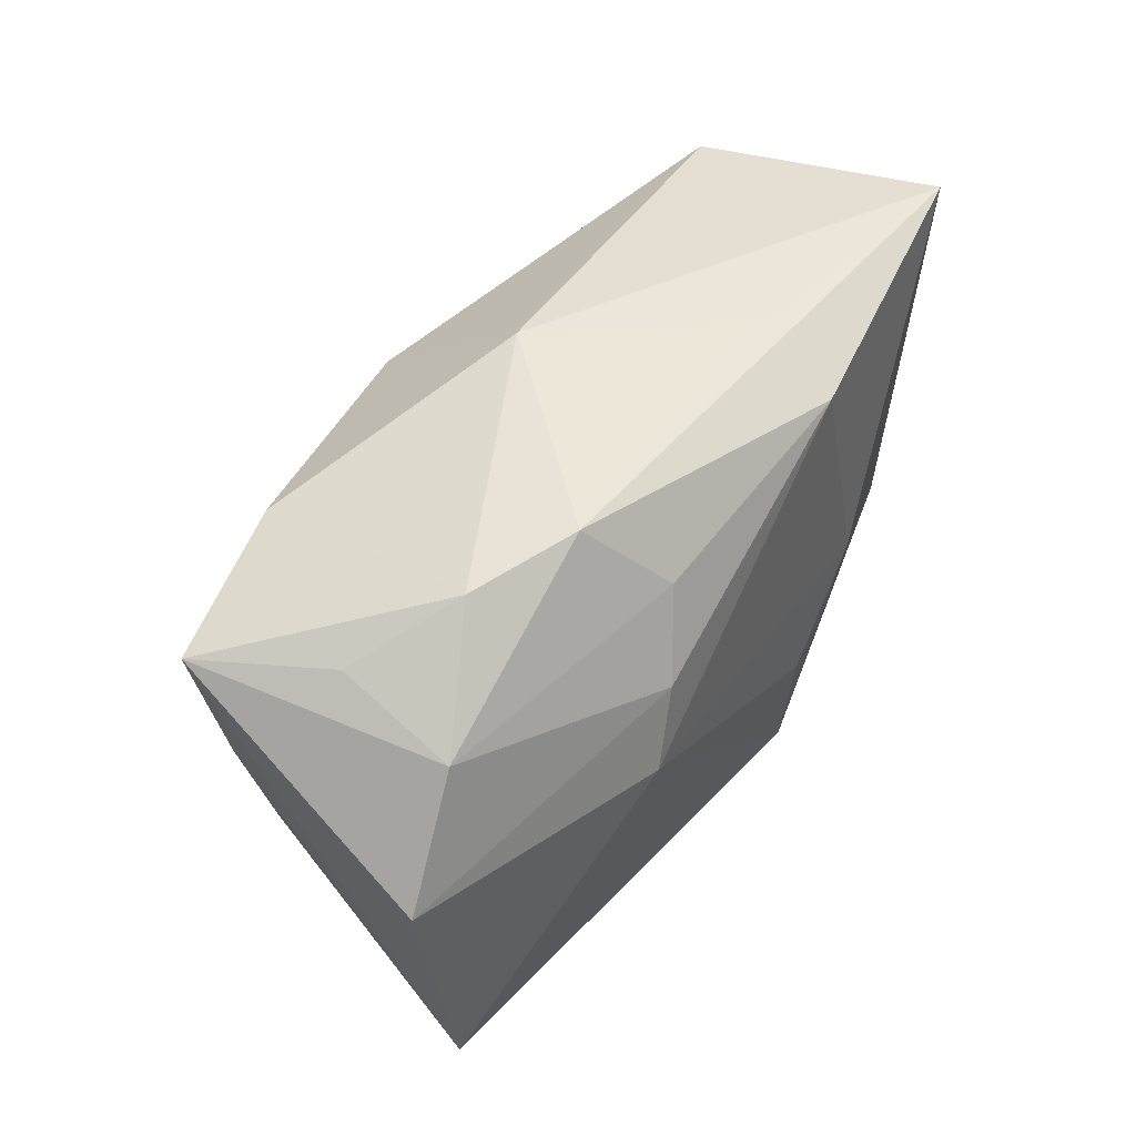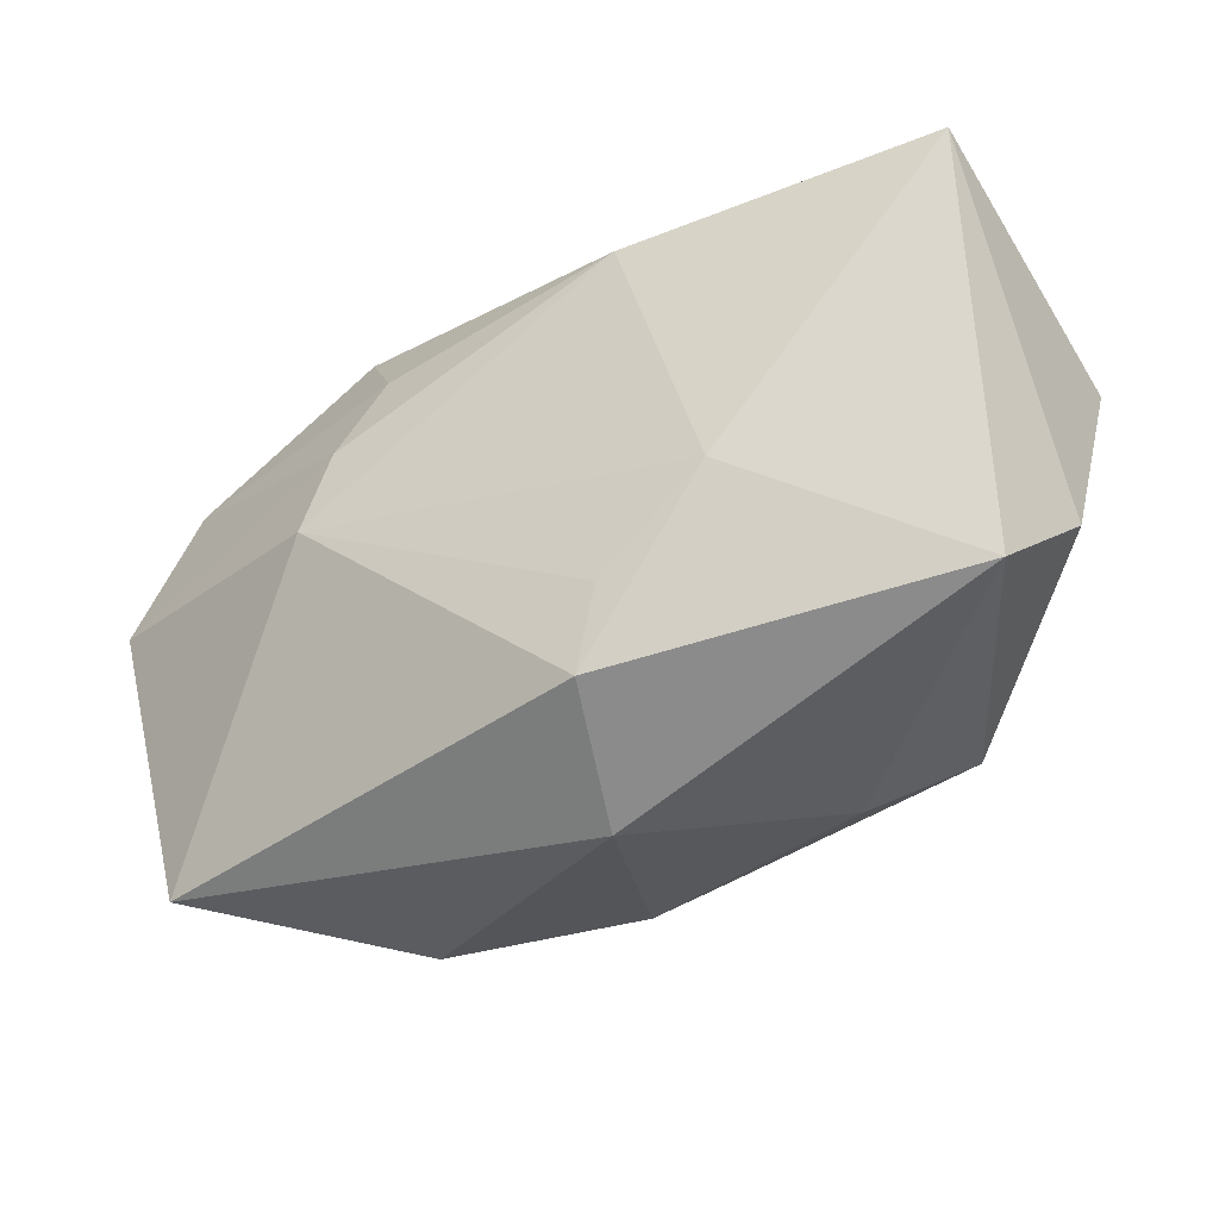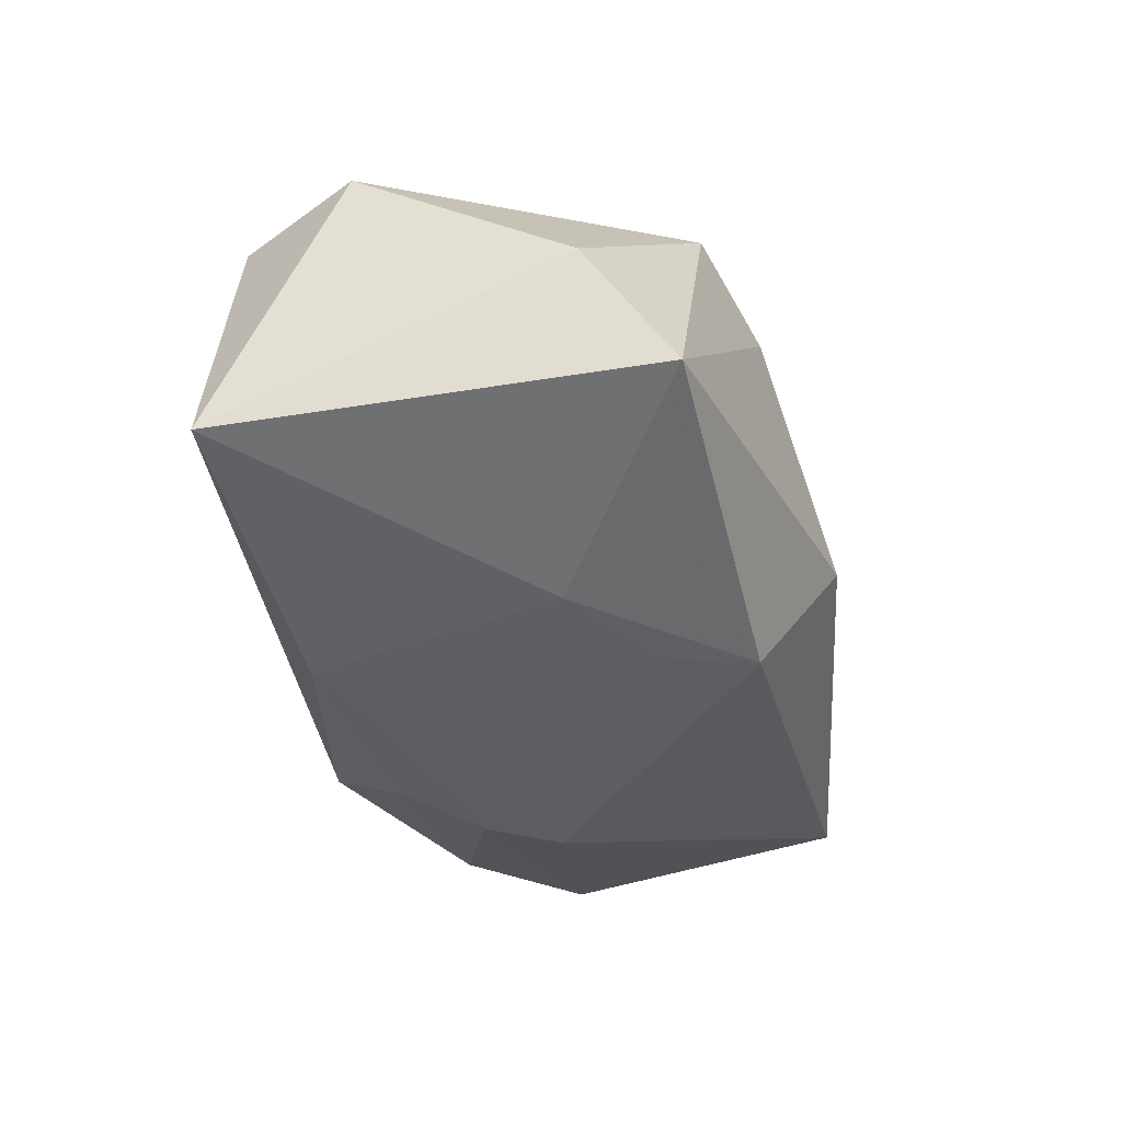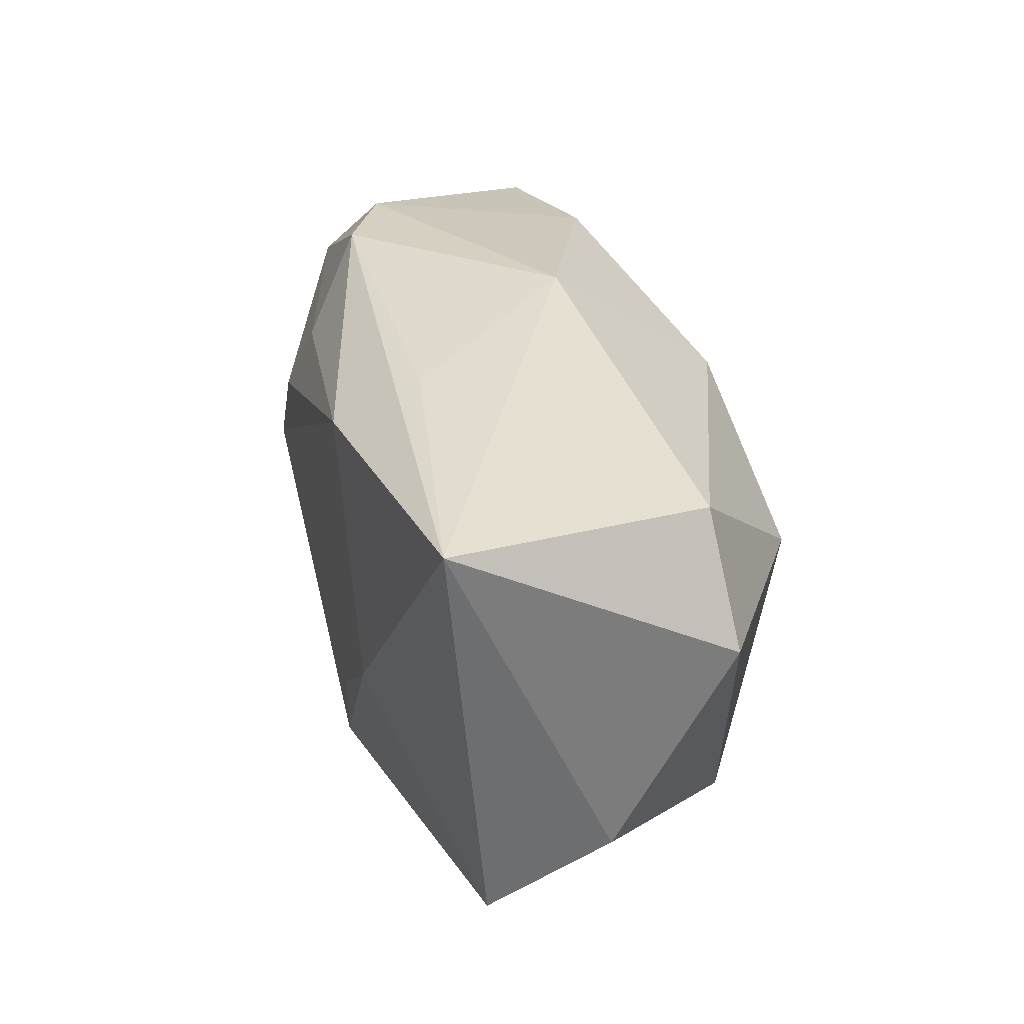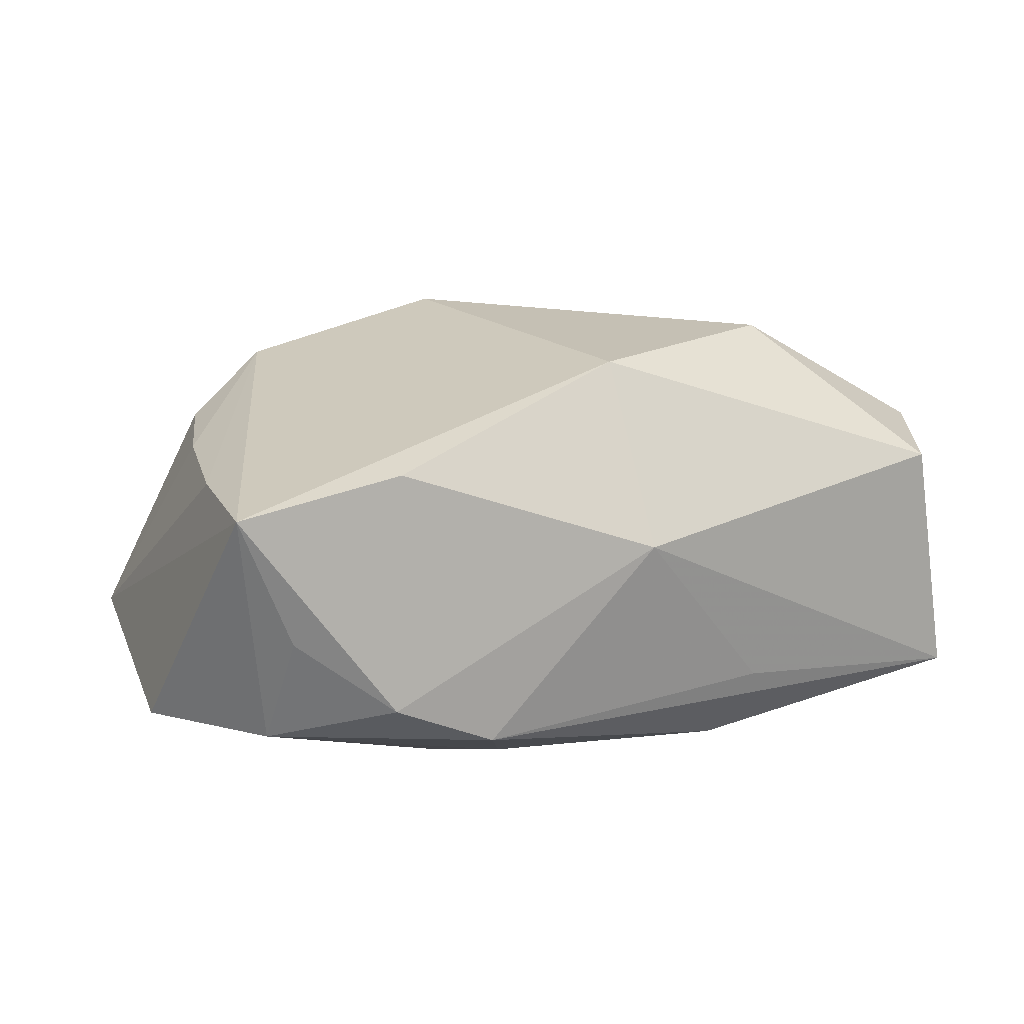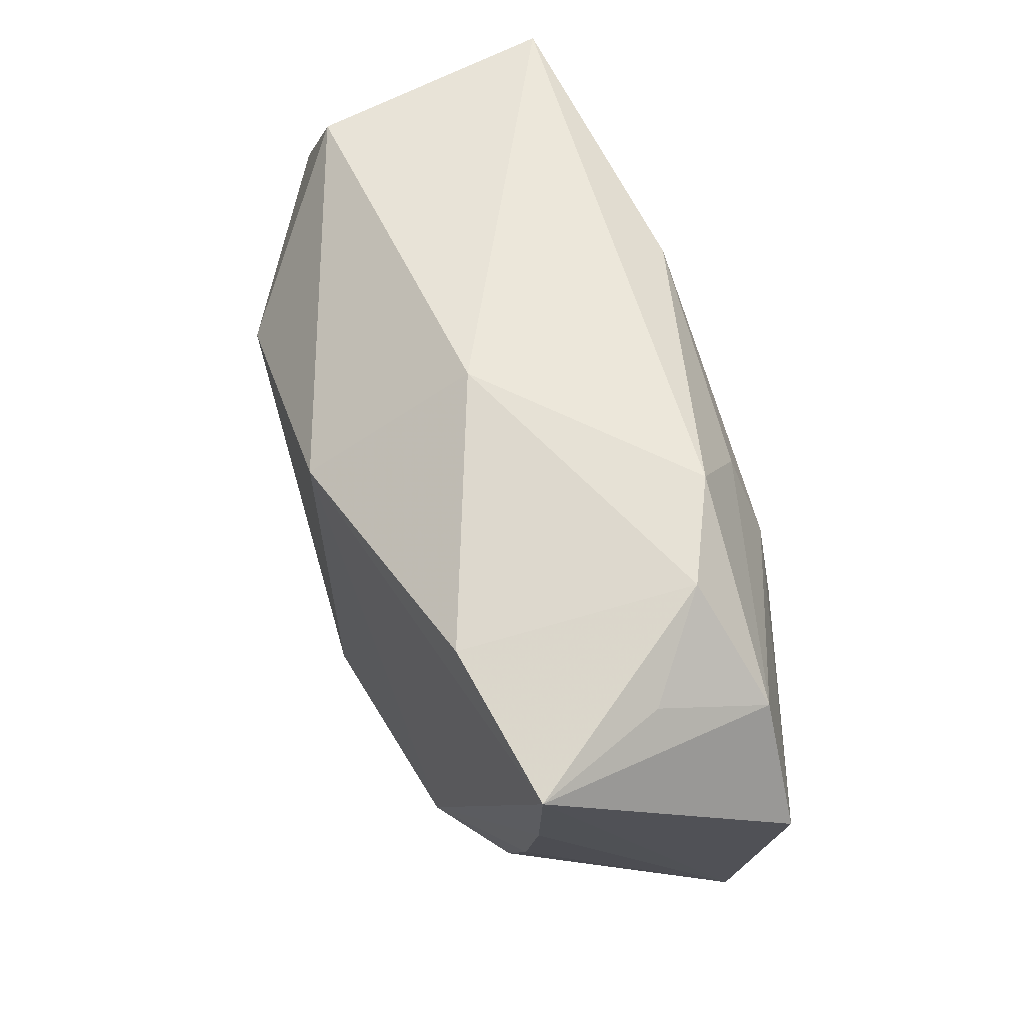
<metadata>
{"format":"obj","ext":"obj","renderer":"f3d","projection":"perspective","resolution":1024,"background":"white","views":[{"elev":43.7,"azim":120.5,"up":"+Y"},{"elev":-31.5,"azim":-152.8,"up":"+Y"},{"elev":-40.3,"azim":-83.5,"up":"+Z"},{"elev":34.7,"azim":-106.3,"up":"+Y"},{"elev":20.1,"azim":147.2,"up":"+Z"},{"elev":56.0,"azim":69.4,"up":"+Y"}]}
</metadata>
<code>
v 0.04259 0.001491 -0.009549
v -0.01129 0.02318 -0.01063
v 0.02027 -0.02619 0.007683
v 0.01335 0.01532 -0.01549
v 0.02475 0.01792 0.01508
v 0.03918 0.01507 0.0128
v 0.001931 0.02405 0.00565
v -0.03678 -0.01464 -0.01212
v 0.02783 -0.01872 0.01155
v -0.00293 -0.02619 -0.006355
v 0.01854 0.02259 -0.01002
v 0.003275 -0.02389 0.01298
v 0.03221 -0.0095 0.01149
v 0.01692 0.007972 -0.01757
v -0.00562 -0.01885 -0.01754
v 0.01929 -0.02166 0.01612
v 0.0007131 -0.01901 0.01979
v -0.02196 0.007794 0.0196
v 0.01951 0.0008718 -0.01802
v 0.03608 0.0124 -0.009183
v 0.03603 -0.02435 -0.008591
v -0.009112 0.01907 -0.01802
v -0.0001161 0.01368 0.02046
v 0.03497 0.01635 0.0009164
v -0.04016 0.01137 0.008183
v -0.01664 -0.003273 -0.01802
v -0.01731 -0.02089 0.008539
v -0.007473 -0.01151 -0.01794
v -0.0337 0.02139 0.007457
v -0.02581 -0.01641 0.01321
v -0.03983 -0.007028 -0.002033
v -0.0366 0.02298 -0.01523
v 0.02753 0.02111 -0.005475
v 0.03611 0.002249 0.01184
f 19 1 21
f 8 31 32
f 32 31 25
f 18 25 30
f 30 25 31
f 31 8 30
f 6 21 1
f 6 34 21
f 16 34 6
f 6 23 16
f 5 23 6
f 7 23 5
f 10 21 3
f 10 8 15
f 15 21 10
f 19 21 15
f 16 3 9
f 9 3 21
f 14 1 19
f 32 11 22
f 11 4 22
f 4 14 22
f 22 14 19
f 20 6 1
f 1 14 20
f 20 4 11
f 20 14 4
f 5 6 33
f 33 7 5
f 11 7 33
f 33 20 11
f 2 11 32
f 32 7 2
f 2 7 11
f 23 7 29
f 29 25 18
f 18 23 29
f 32 25 29
f 29 7 32
f 26 8 32
f 26 15 8
f 32 22 26
f 26 22 19
f 12 3 16
f 10 3 12
f 21 34 13
f 13 9 21
f 13 34 16
f 16 9 13
f 6 20 24
f 24 33 6
f 20 33 24
f 19 15 28
f 28 26 19
f 15 26 28
f 30 12 17
f 18 30 17
f 17 12 16
f 17 23 18
f 16 23 17
f 27 12 30
f 10 12 27
f 27 8 10
f 27 30 8

</code>
